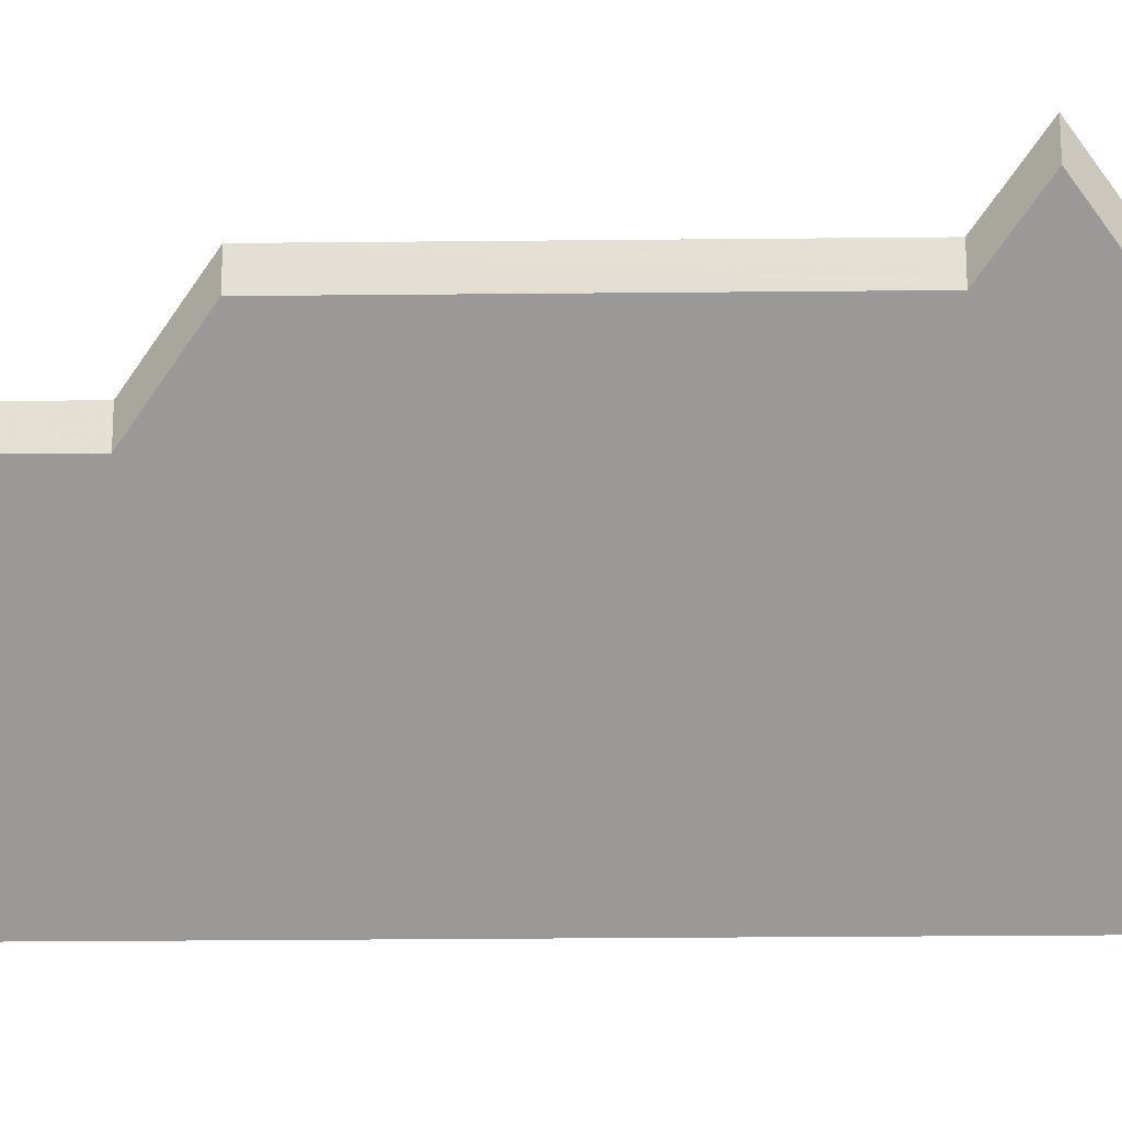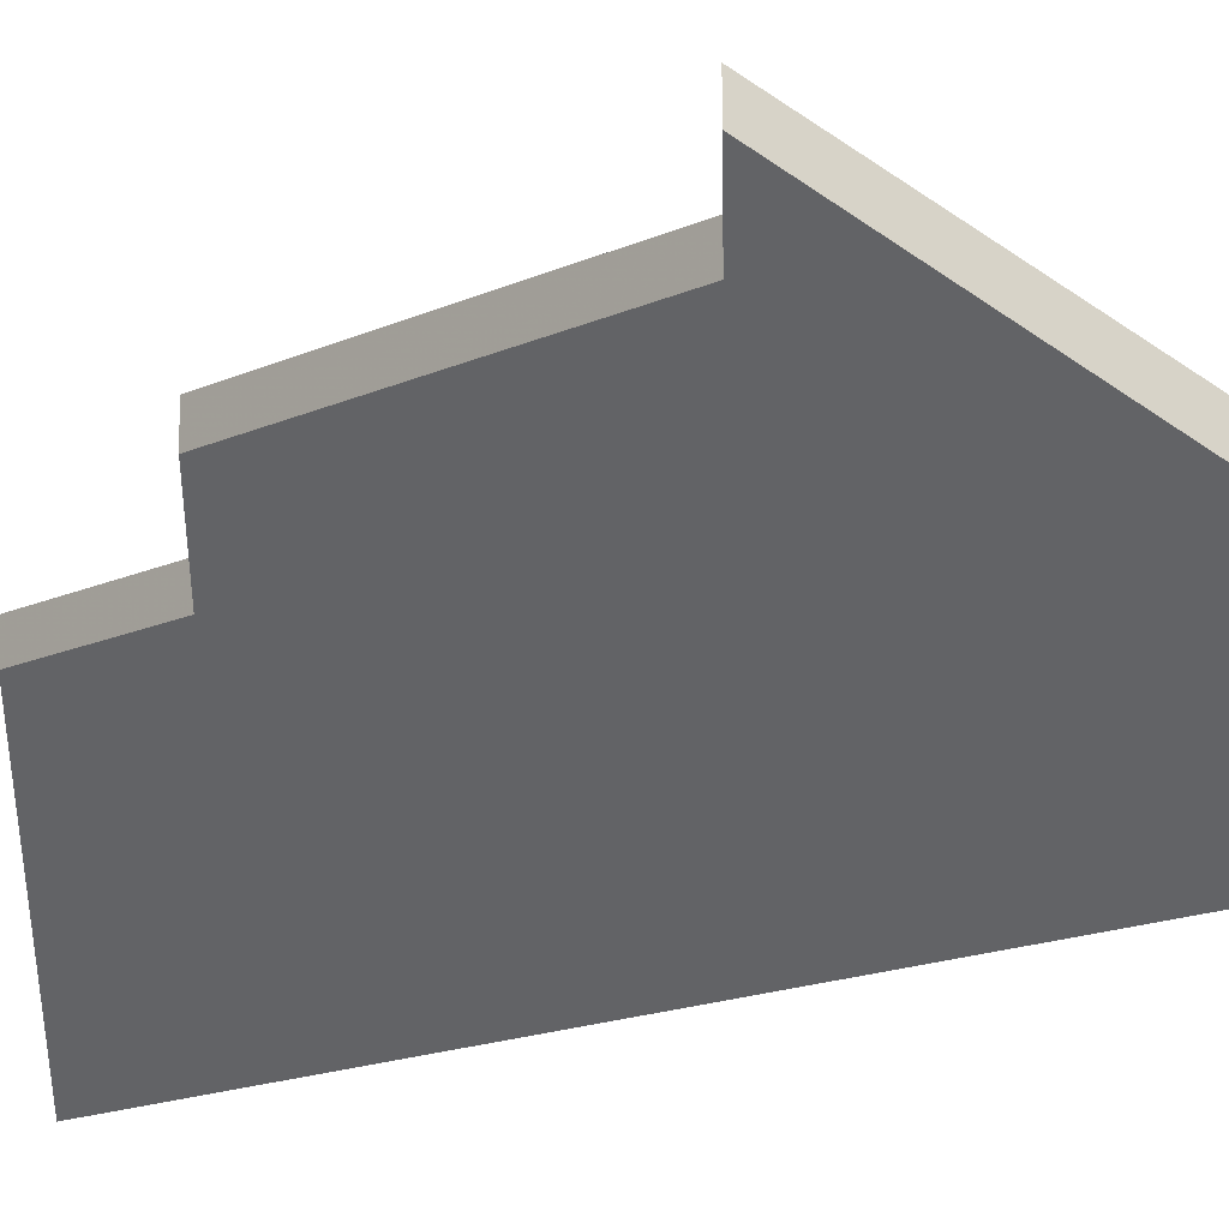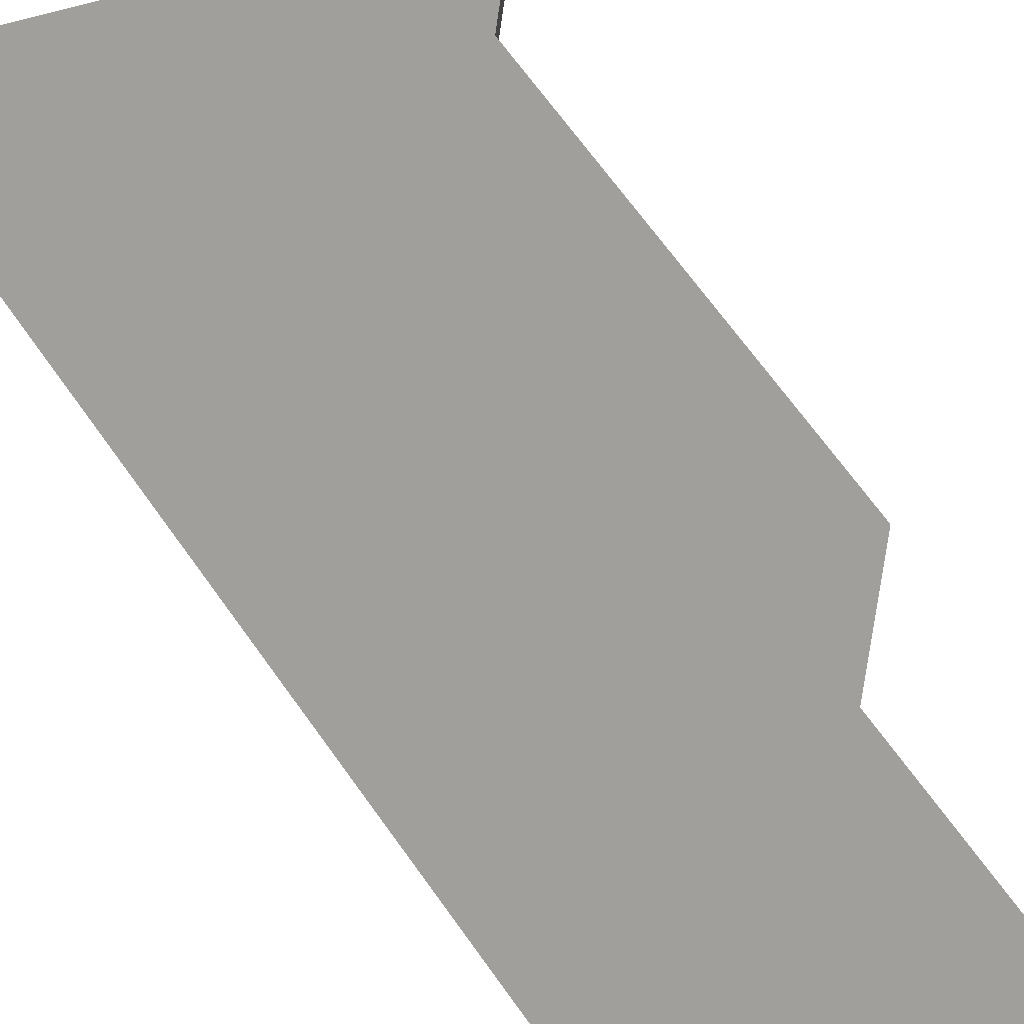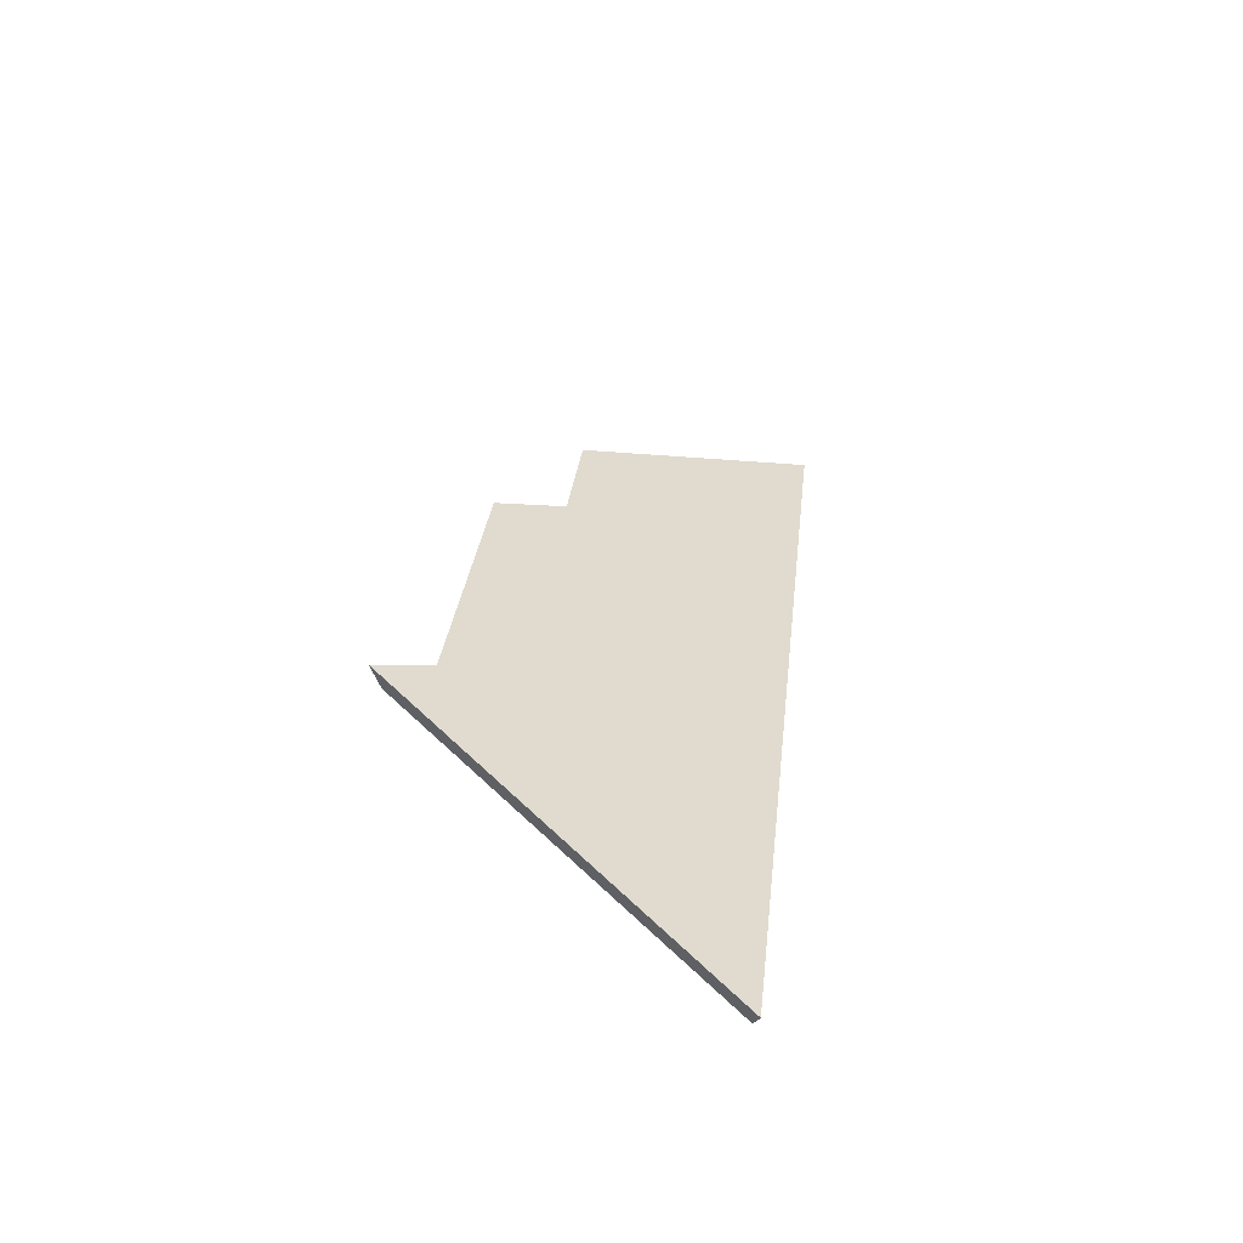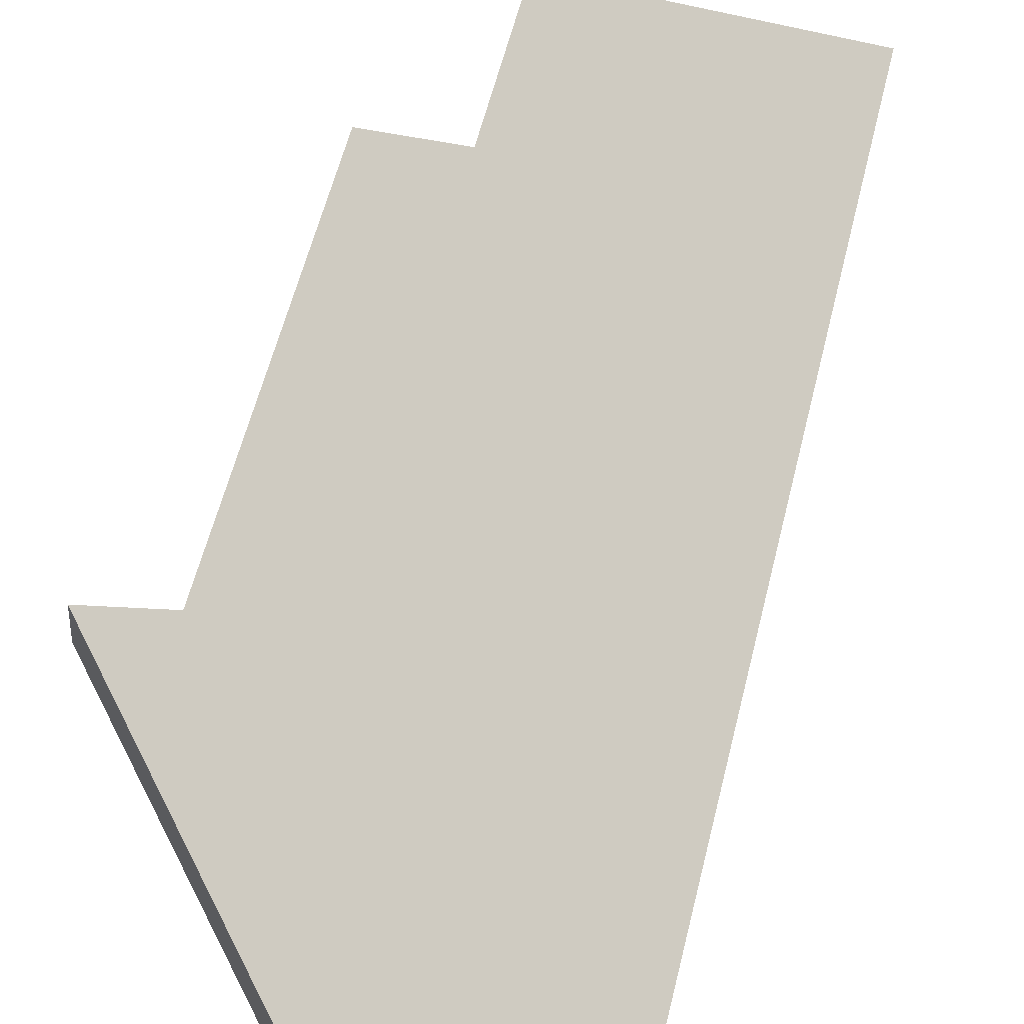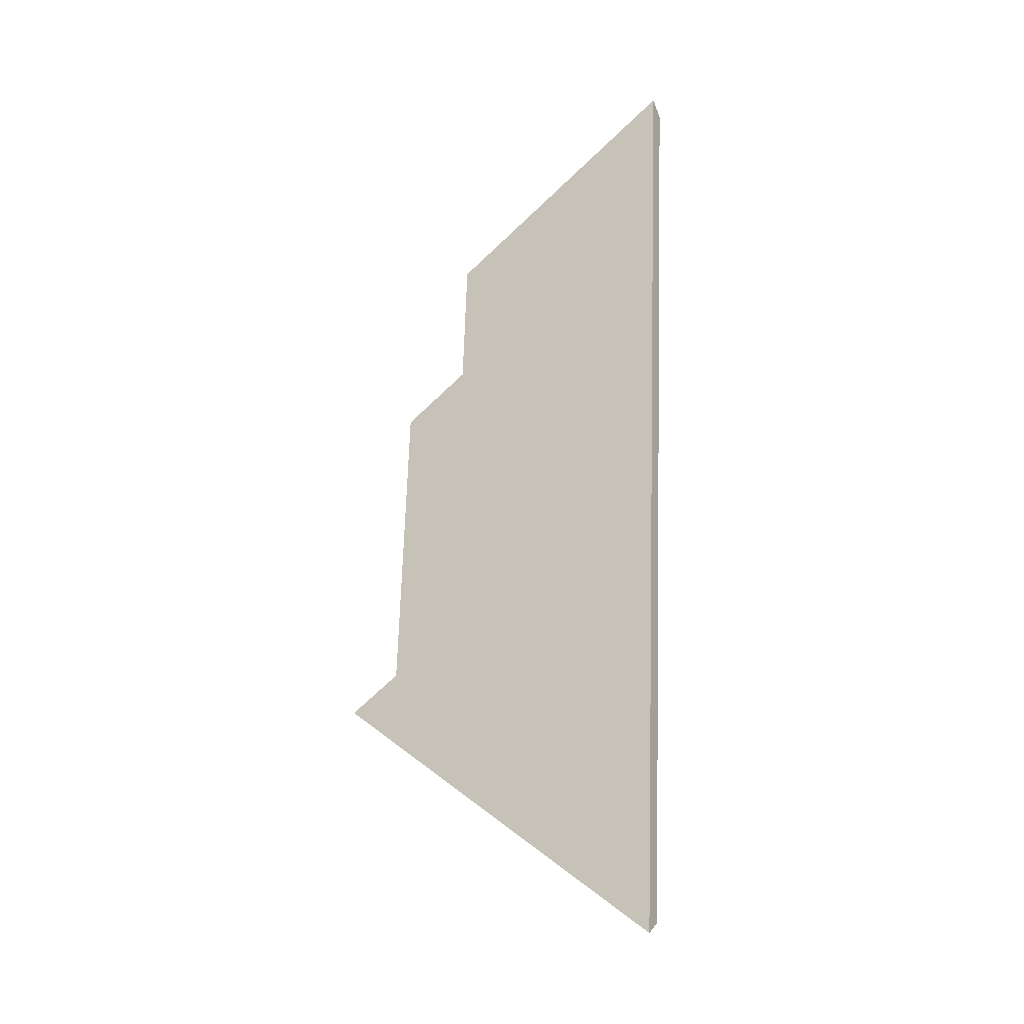
<metadata>
{"format":"obj","ext":"obj","renderer":"f3d","projection":"perspective","resolution":1024,"background":"white","views":[{"elev":-24.2,"azim":84.4,"up":"+Y"},{"elev":-14.4,"azim":129.8,"up":"+Y"},{"elev":64.4,"azim":-41.3,"up":"+Y"},{"elev":-63.3,"azim":-156.1,"up":"+Z"},{"elev":48.4,"azim":-174.4,"up":"+Y"},{"elev":-27.6,"azim":-106.2,"up":"+Z"}]}
</metadata>
<code>
v -6.466 0.2252 -3.656
v -6.47 0.2252 -3.623
v -6.476 0.22 -3.618
v -6.485 0.2031 -3.688
v -6.462 0.2292 -3.659
v -6.496 0.2031 -3.59
v -6.477 0.22 -3.605
v -6.462 0.2318 -3.659
v -6.462 0.2292 -3.659
v -6.485 0.2031 -3.688
v -6.486 0.2044 -3.69
v -6.466 0.2278 -3.656
v -6.466 0.2252 -3.656
v -6.462 0.2292 -3.659
v -6.462 0.2318 -3.659
v -6.47 0.2278 -3.623
v -6.47 0.2252 -3.623
v -6.466 0.2252 -3.656
v -6.466 0.2278 -3.656
v -6.476 0.2227 -3.618
v -6.476 0.22 -3.618
v -6.47 0.2252 -3.623
v -6.47 0.2278 -3.623
v -6.477 0.2227 -3.605
v -6.477 0.22 -3.605
v -6.476 0.22 -3.618
v -6.476 0.2227 -3.618
v -6.486 0.2044 -3.69
v -6.485 0.2031 -3.688
v -6.496 0.2031 -3.59
v -6.498 0.2044 -3.588
v -6.498 0.2044 -3.588
v -6.496 0.2031 -3.59
v -6.477 0.22 -3.605
v -6.477 0.2227 -3.605
v -6.476 0.2227 -3.618
v -6.47 0.2278 -3.623
v -6.466 0.2278 -3.656
v -6.498 0.2044 -3.588
v -6.477 0.2227 -3.605
v -6.486 0.2044 -3.69
v -6.462 0.2318 -3.659
f 1 2 3
f 1 4 5
f 4 1 3
f 4 3 6
f 6 3 7
f 8 9 10
f 8 10 11
f 12 13 14
f 12 14 15
f 16 17 18
f 16 18 19
f 20 21 22
f 20 22 23
f 24 25 26
f 24 26 27
f 28 29 30
f 28 30 31
f 32 33 34
f 32 34 35
f 36 37 38
f 39 40 36
f 39 36 41
f 41 36 38
f 41 38 42

</code>
